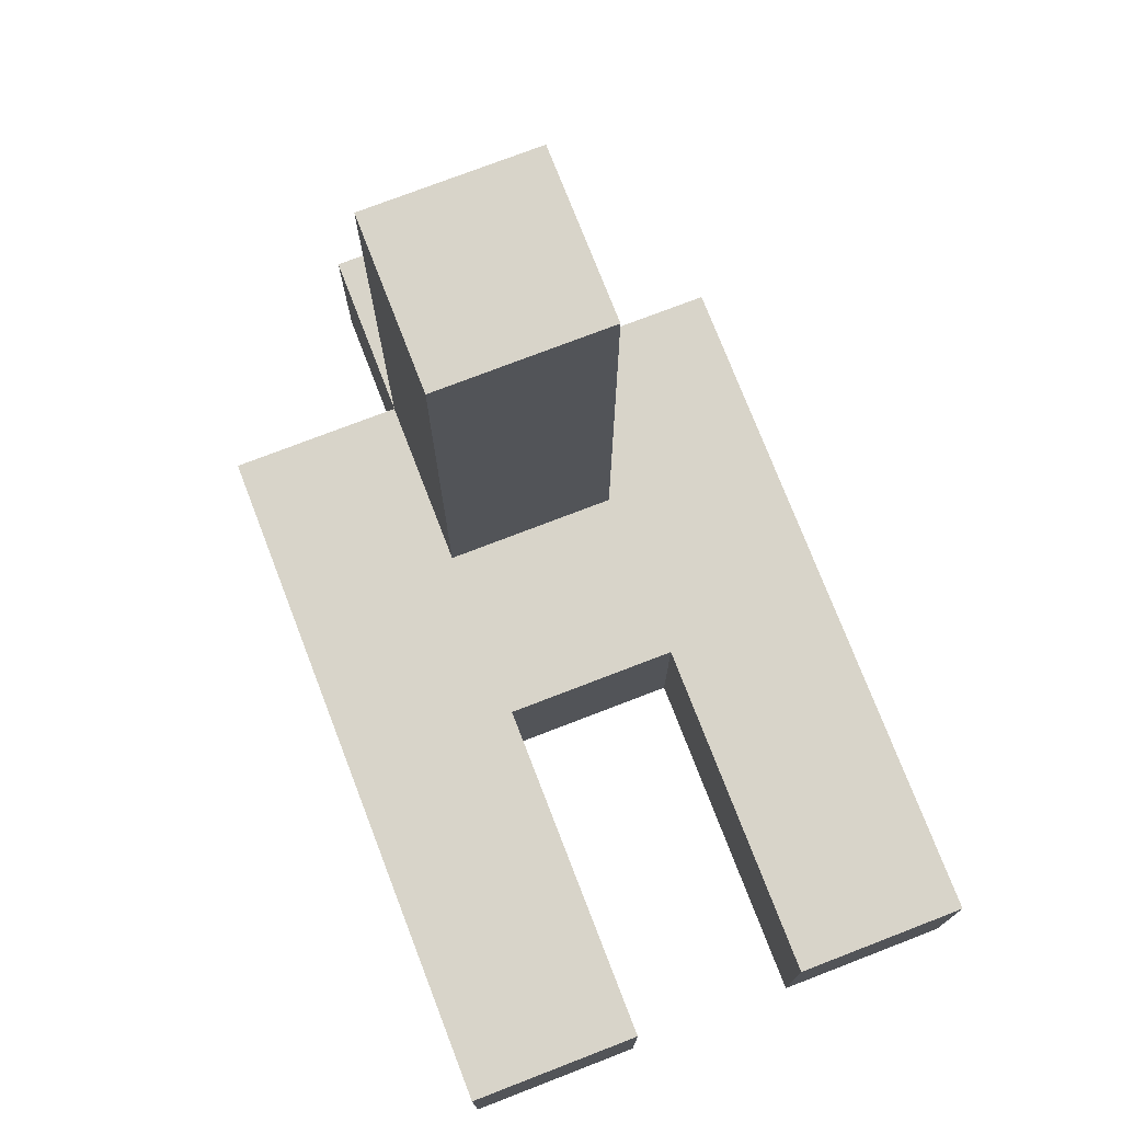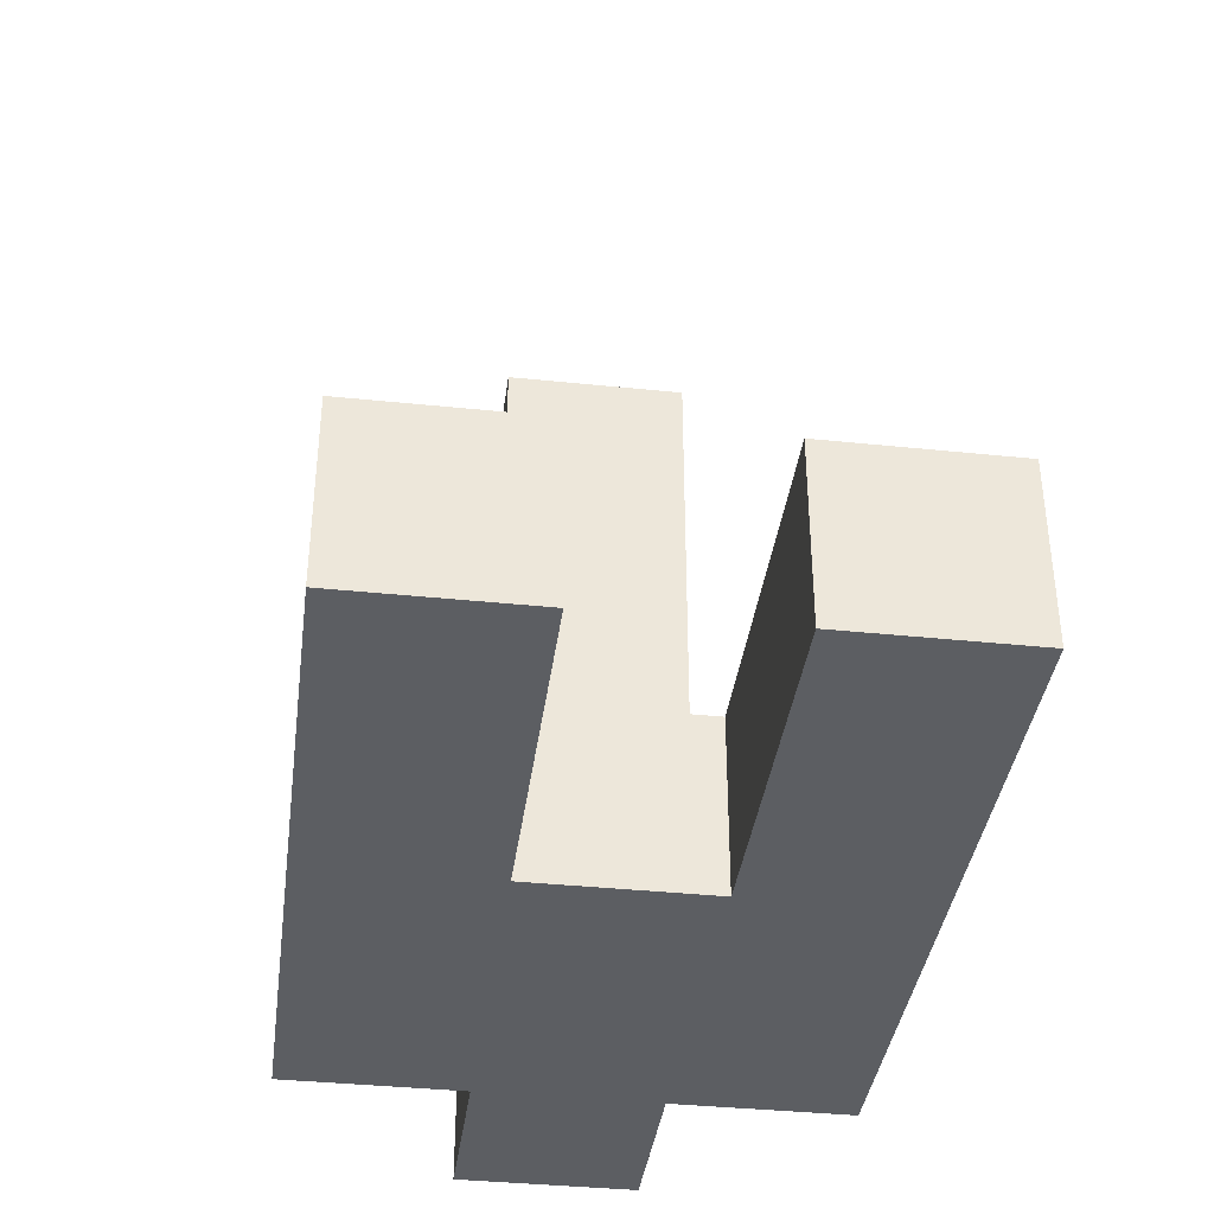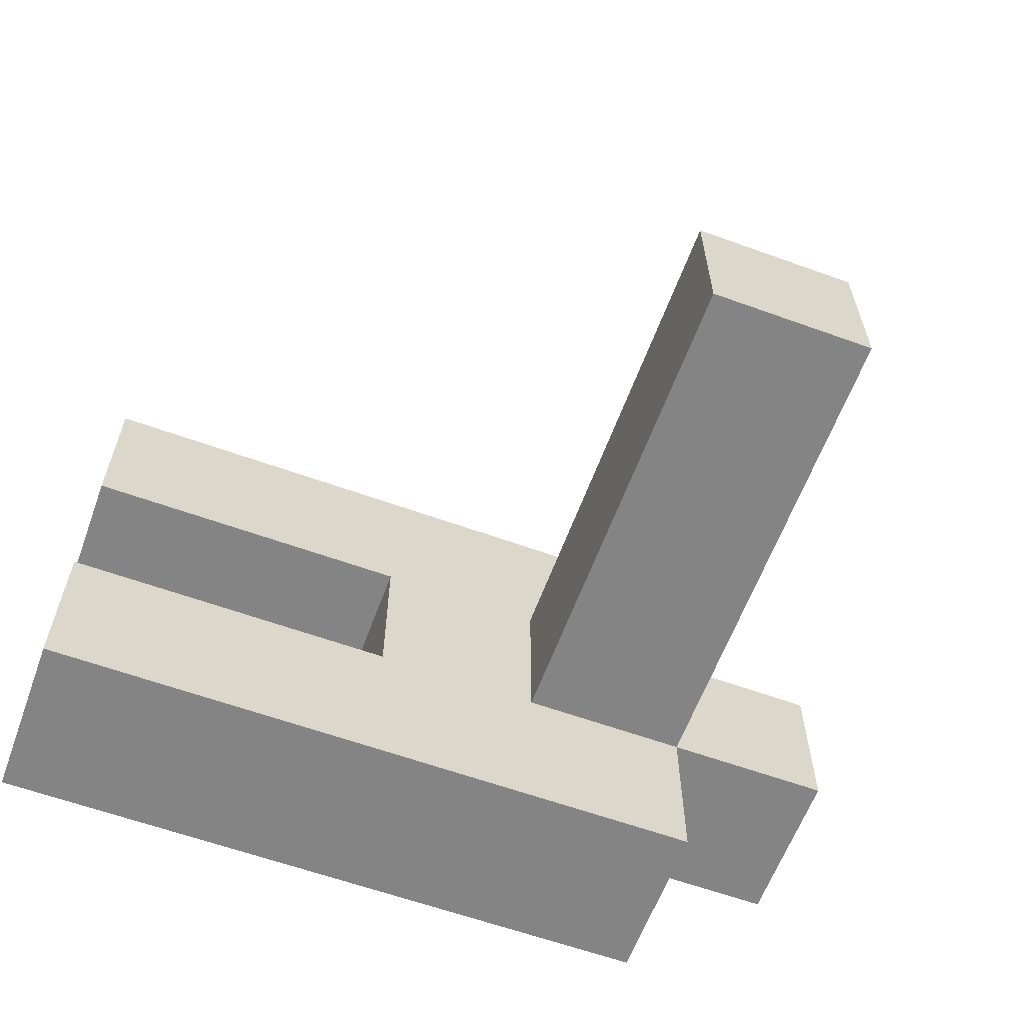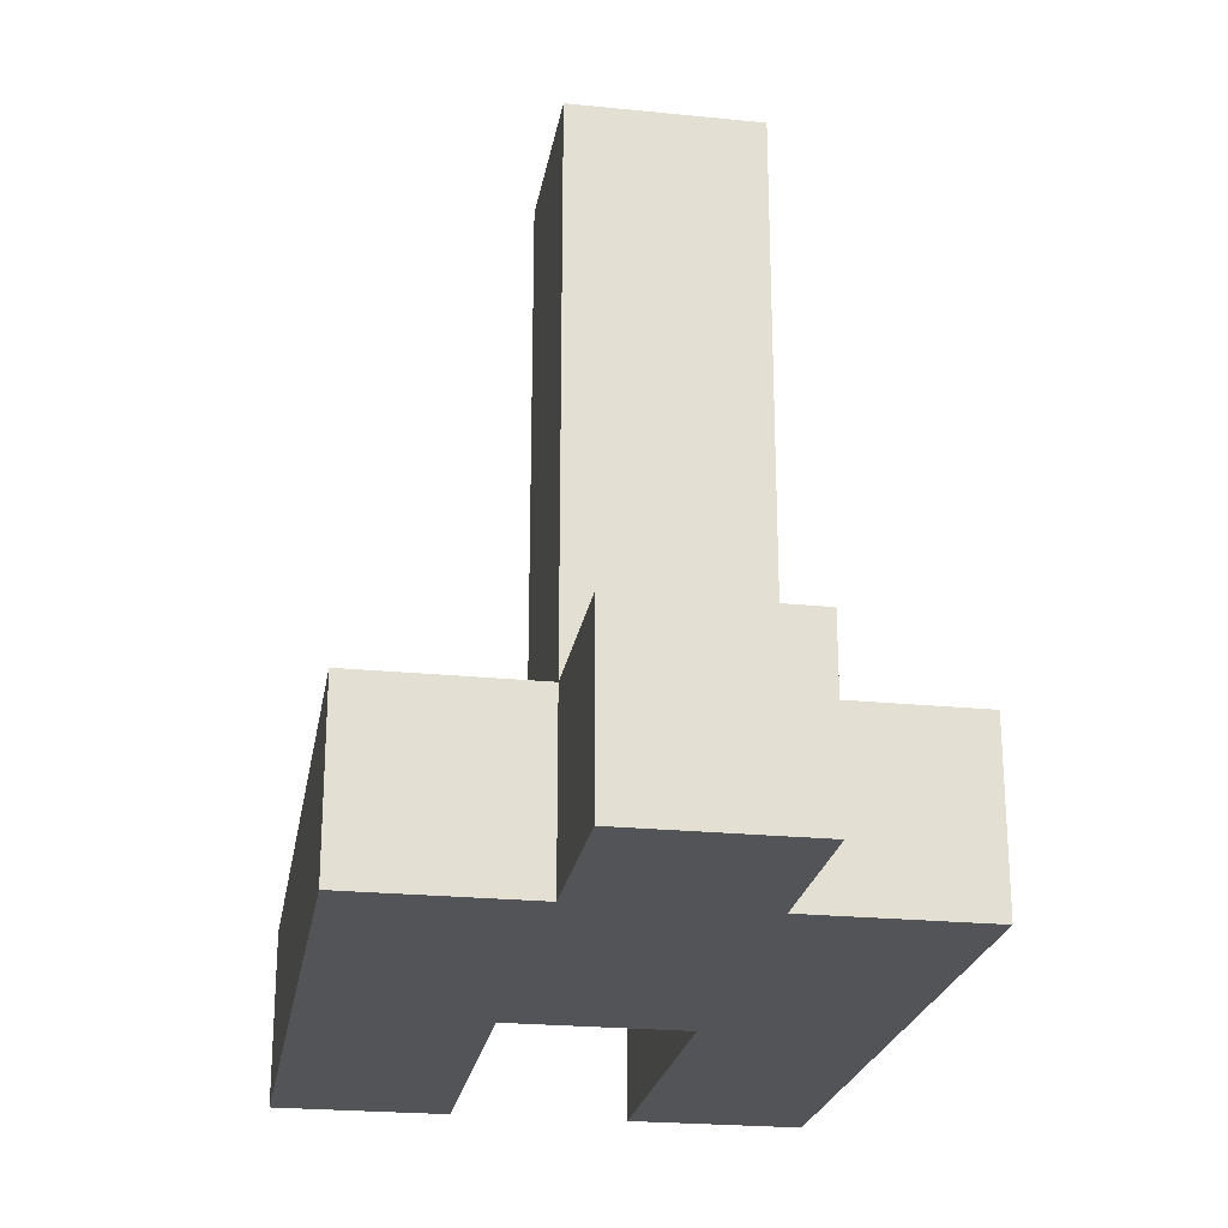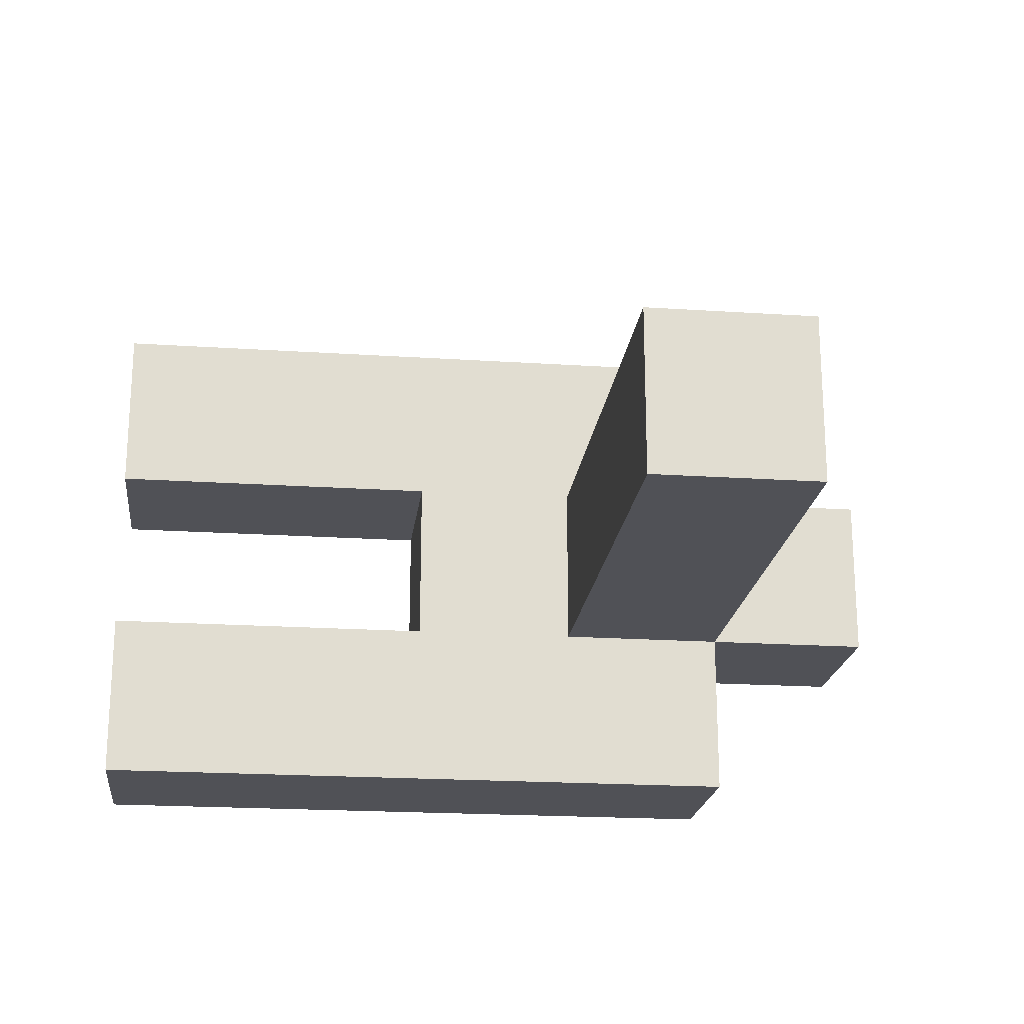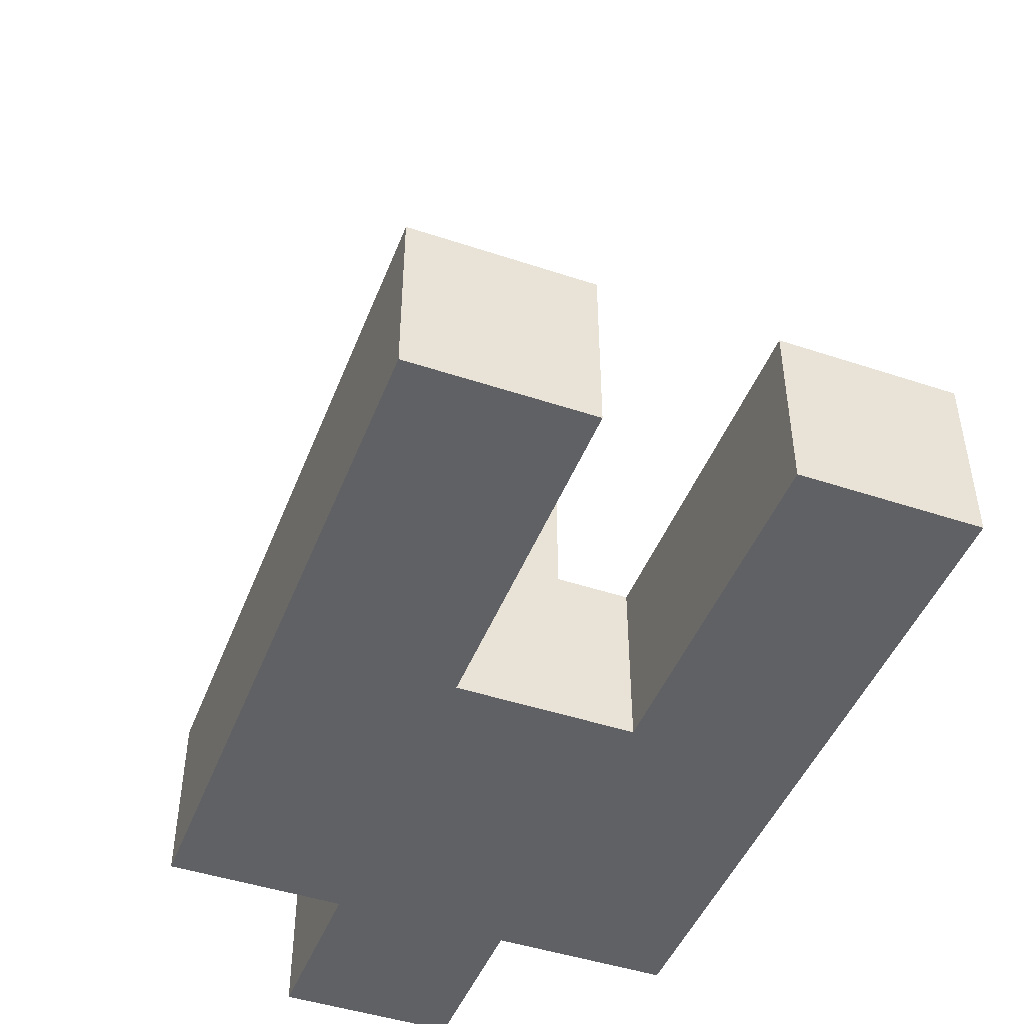
<metadata>
{"format":"obj","ext":"obj","renderer":"f3d","projection":"perspective","resolution":1024,"background":"white","views":[{"elev":75.0,"azim":68.9,"up":"+Y"},{"elev":-38.1,"azim":82.5,"up":"+Y"},{"elev":-61.4,"azim":159.8,"up":"+Z"},{"elev":-23.4,"azim":-99.6,"up":"+Y"},{"elev":-20.5,"azim":173.2,"up":"+Z"},{"elev":-46.3,"azim":69.2,"up":"+Y"}]}
</metadata>
<code>
o
v -1.1 0 -0.9
v -1.1 0 -1
v -1.1 0.1 -0.9
v -1.1 0.1 -1
v -1 0 -0.8
v -1 0 -0.9
v -1 0 -1
v -1 0 -1.1
v -1 0.1 -0.8
v -1 0.1 -0.9
v -1 0.1 -1
v -1 0.1 -1.1
v -1 0.4 -0.9
v -1 0.4 -1
v -0.9 0.1 -0.9
v -0.9 0.1 -1
v -0.9 0.4 -0.9
v -0.9 0.4 -1
v -0.8 0 -0.9
v -0.8 0 -1
v -0.8 0.1 -0.9
v -0.8 0.1 -1
v -0.6 0 -0.8
v -0.6 0 -0.9
v -0.6 0 -1
v -0.6 0 -1.1
v -0.6 0.1 -0.8
v -0.6 0.1 -0.9
v -0.6 0.1 -1
v -0.6 0.1 -1.1
v -1 0 -0.8
v -1 0.1 -0.8
v -0.6 0 -0.8
v -0.6 0.1 -0.8
v -1.1 0 -0.9
v -1.1 0.1 -0.9
v -1 0 -0.9
v -1 0.1 -0.9
v -1 0.4 -0.9
v -0.9 0.1 -0.9
v -0.9 0.4 -0.9
v -0.8 0 -1
v -0.8 0.1 -1
v -0.6 0 -1
v -0.6 0.1 -1
v -0.8 0 -0.9
v -0.8 0.1 -0.9
v -0.6 0 -0.9
v -0.6 0.1 -0.9
v -1.1 0 -1
v -1.1 0.1 -1
v -1 0 -1
v -1 0.1 -1
v -1 0.4 -1
v -0.9 0.1 -1
v -0.9 0.4 -1
v -1 0 -1.1
v -1 0.1 -1.1
v -0.6 0 -1.1
v -0.6 0.1 -1.1
v -1 0 -0.8
v -0.6 0 -0.8
v -1.1 0 -0.9
v -1 0 -0.9
v -0.8 0 -0.9
v -0.6 0 -0.9
v -1.1 0 -1
v -1 0 -1
v -0.8 0 -1
v -0.6 0 -1
v -1 0 -1.1
v -0.6 0 -1.1
v -1 0.1 -0.8
v -0.6 0.1 -0.8
v -1.1 0.1 -0.9
v -1 0.1 -0.9
v -0.9 0.1 -0.9
v -0.8 0.1 -0.9
v -0.6 0.1 -0.9
v -1.1 0.1 -1
v -1 0.1 -1
v -0.9 0.1 -1
v -0.8 0.1 -1
v -0.6 0.1 -1
v -1 0.1 -1.1
v -0.6 0.1 -1.1
v -1 0.4 -0.9
v -0.9 0.4 -0.9
v -1 0.4 -1
v -0.9 0.4 -1
f 3 2 1
f 4 2 3
f 9 6 5
f 10 6 9
f 11 8 7
f 12 8 11
f 13 11 10
f 14 11 13
f 15 16 17
f 17 16 18
f 19 20 21
f 21 20 22
f 23 24 27
f 27 24 28
f 25 26 29
f 29 26 30
f 33 32 31
f 34 32 33
f 37 36 35
f 38 36 37
f 40 39 38
f 41 39 40
f 44 43 42
f 45 43 44
f 46 47 48
f 48 47 49
f 50 51 52
f 52 51 53
f 53 54 55
f 55 54 56
f 57 58 59
f 59 58 60
f 64 62 61
f 65 62 64
f 66 62 65
f 67 64 63
f 67 65 64
f 68 65 67
f 69 65 68
f 71 70 69
f 71 69 68
f 72 70 71
f 73 74 76
f 76 74 77
f 77 74 78
f 78 74 79
f 75 76 80
f 80 76 81
f 77 78 82
f 82 78 83
f 83 84 85
f 82 83 85
f 81 82 85
f 85 84 86
f 87 88 89
f 89 88 90

</code>
